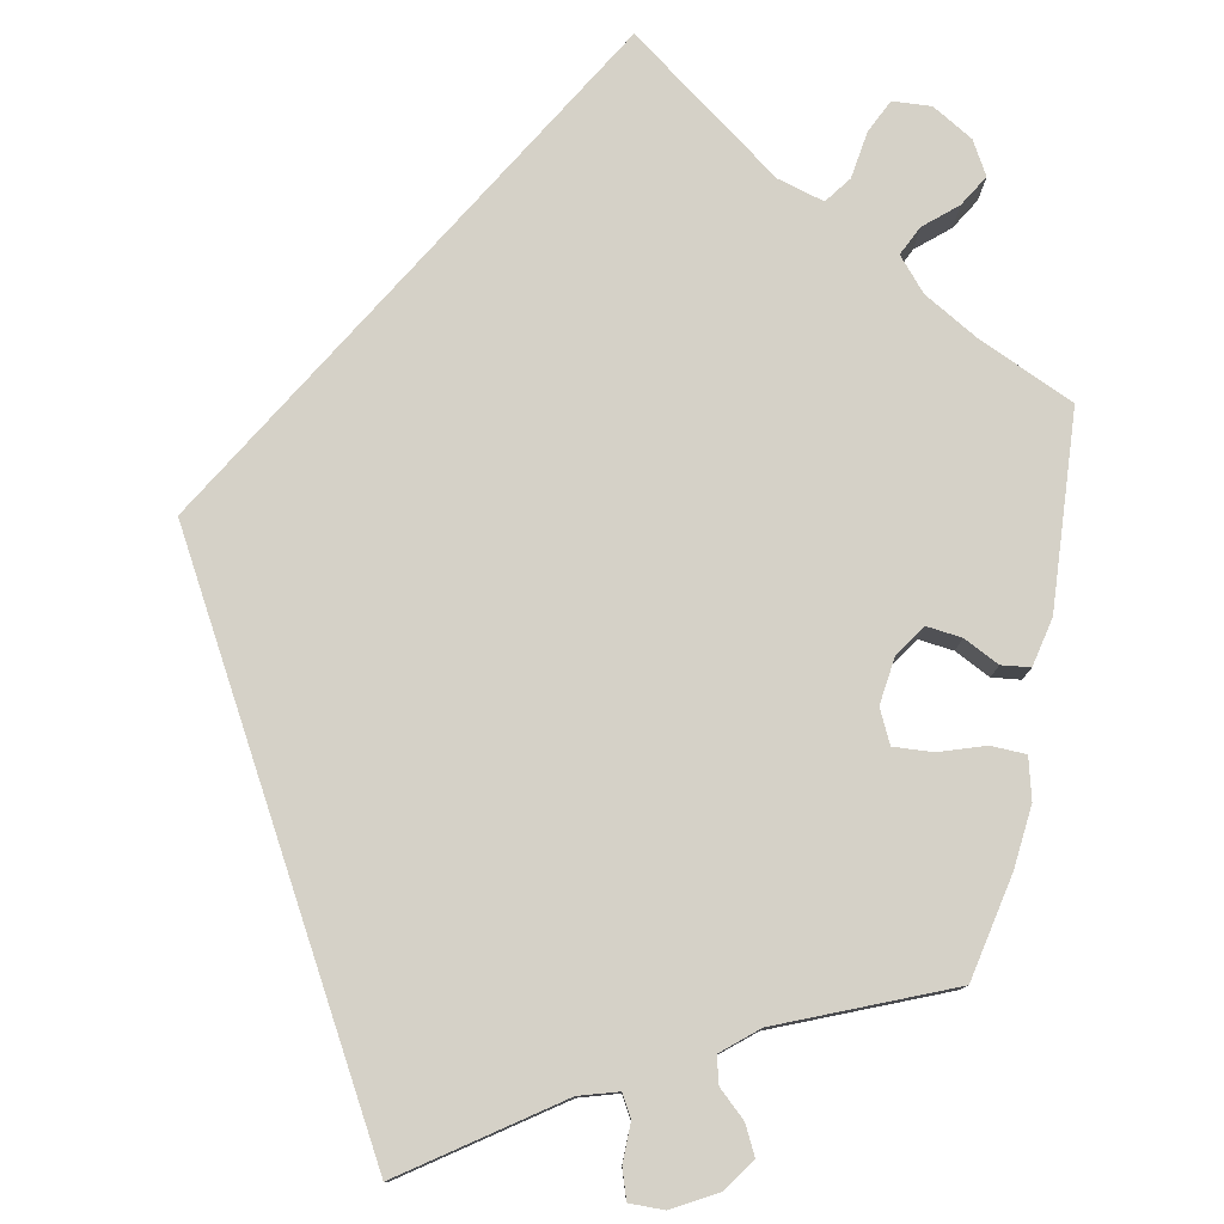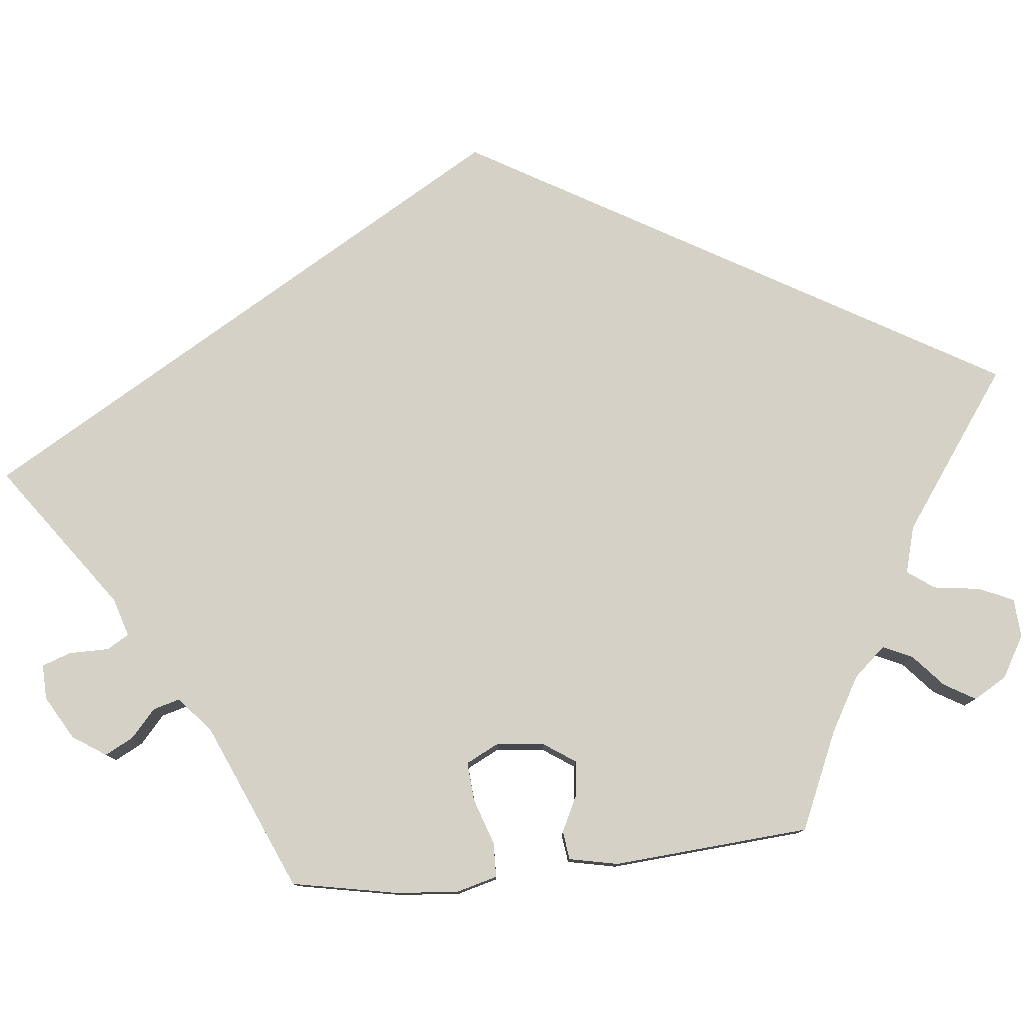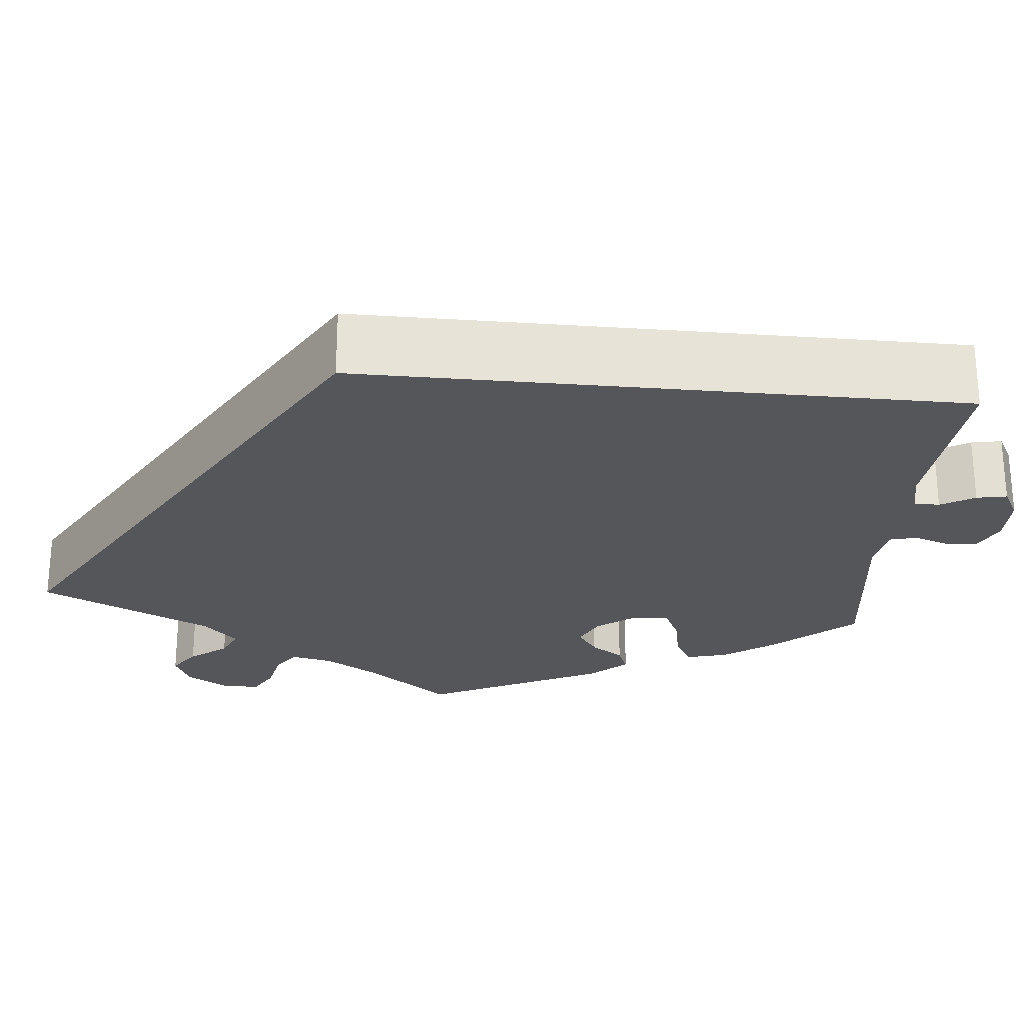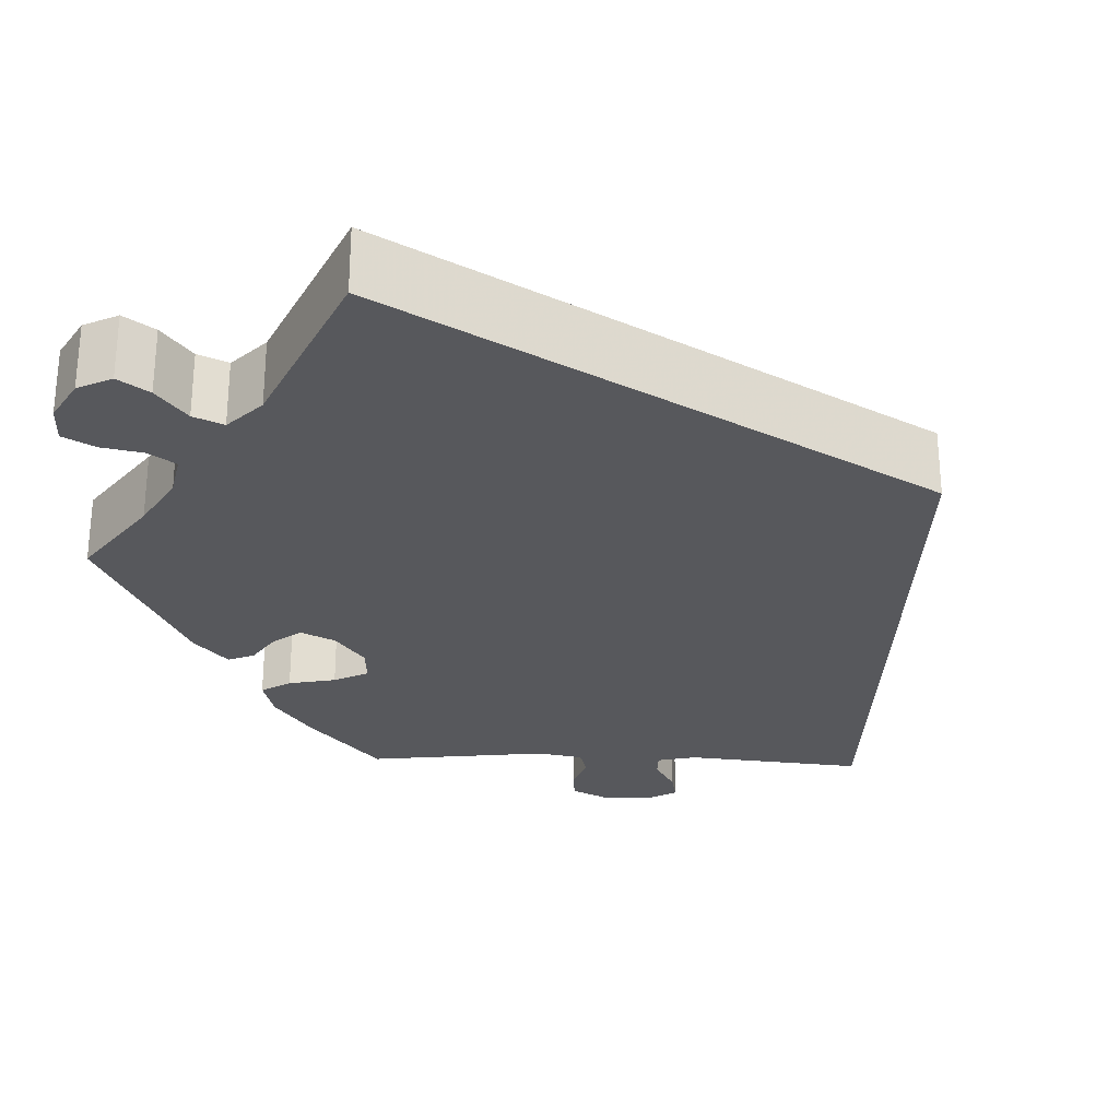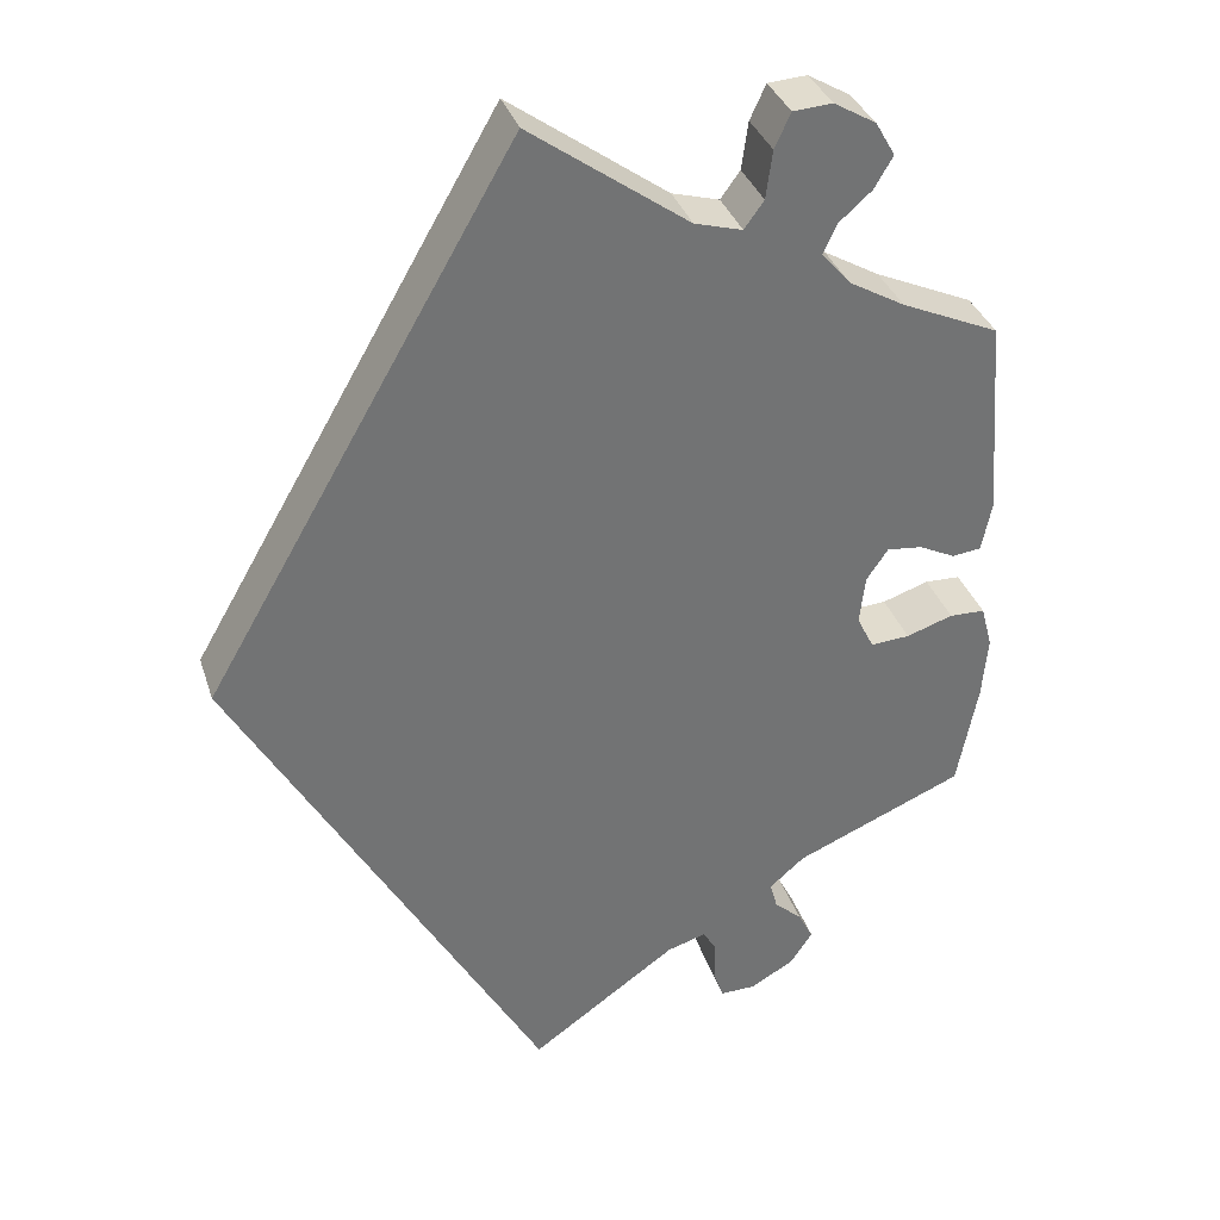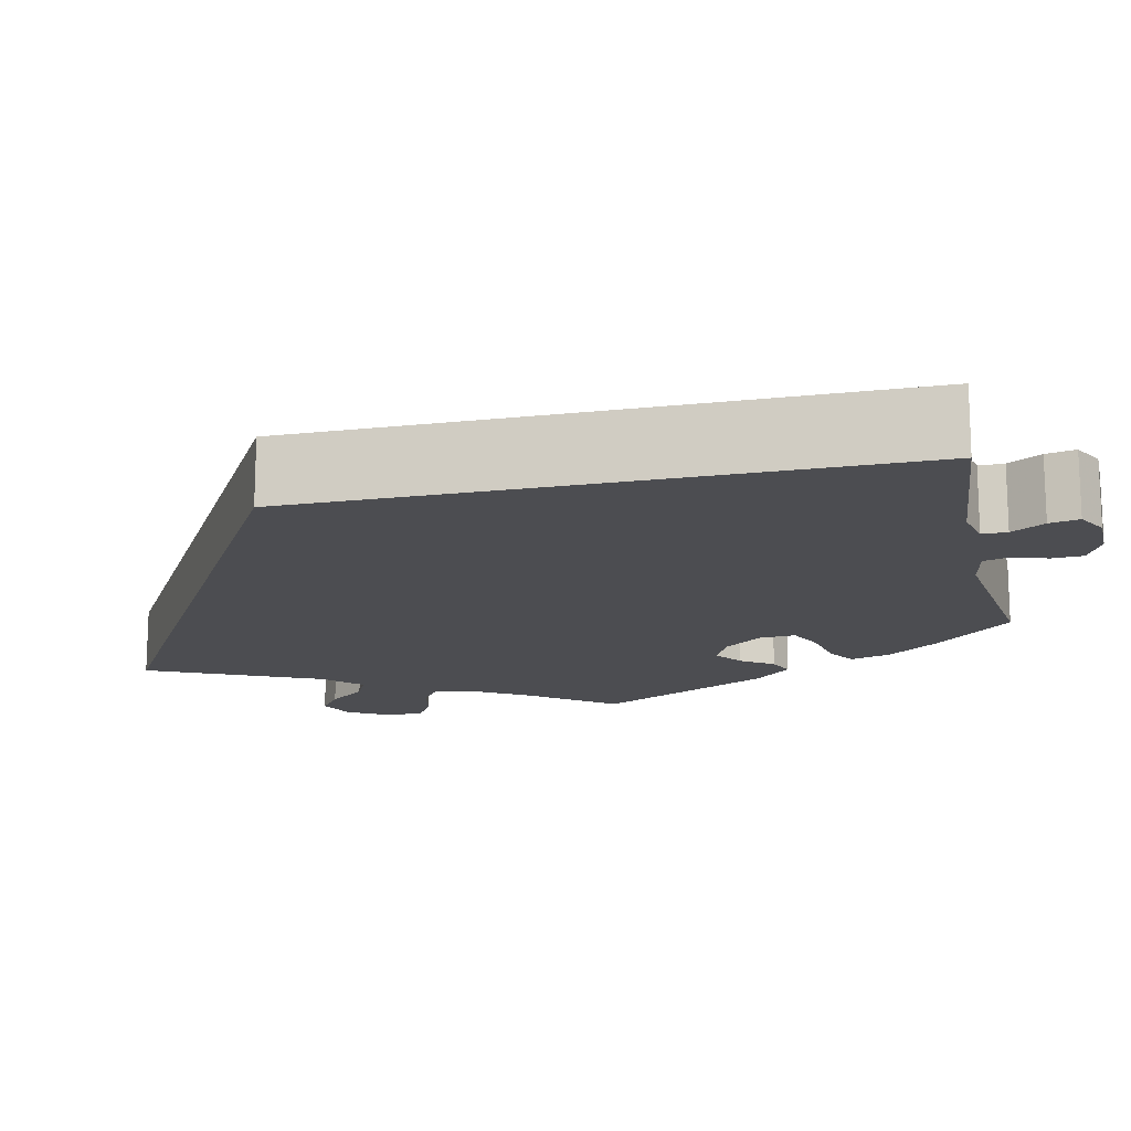
<metadata>
{"format":"obj","ext":"obj","renderer":"f3d","projection":"perspective","resolution":1024,"background":"white","views":[{"elev":78.9,"azim":-168.3,"up":"+Y"},{"elev":79.1,"azim":-96.0,"up":"+Y"},{"elev":-26.1,"azim":114.4,"up":"+Y"},{"elev":-28.4,"azim":27.9,"up":"+Y"},{"elev":34.4,"azim":163.0,"up":"+Z"},{"elev":-16.2,"azim":132.6,"up":"+Y"}]}
</metadata>
<code>
v -0.522 0.07 -0.175
v -0.528 0.07 -0.107
v -0.516 0.07 -0.062
v -0.478 0.07 -0.061
v -0.428 0.07 -0.078
v -0.386 0.07 -0.081
v -0.368 0.07 -0.045
v -0.374 0.07 0.007
v -0.397 0.07 0.041
v -0.435 0.07 0.037
v -0.474 0.07 0.018
v -0.505 0.07 0.022
v -0.516 0.07 0.075
v -0.5 0.07 0.289
v -0.395 0.07 0.335
v -0.335 0.07 0.369
v -0.304 0.07 0.404
v -0.319 0.07 0.436
v -0.354 0.07 0.467
v -0.374 0.07 0.501
v -0.353 0.07 0.537
v -0.308 0.07 0.563
v -0.266 0.07 0.56
v -0.249 0.07 0.523
v -0.242 0.07 0.472
v -0.221 0.07 0.443
v -0.17 0.07 0.457
v 0 0.07 0.578
v 0.334 0.07 0.001
v 0 0.07 -0.578
v -0.158 0.07 -0.465
v -0.2 0.07 -0.452
v -0.214 0.07 -0.476
v -0.214 0.07 -0.519
v -0.225 0.07 -0.551
v -0.263 0.07 -0.55
v -0.31 0.07 -0.523
v -0.334 0.07 -0.487
v -0.318 0.07 -0.456
v -0.288 0.07 -0.429
v -0.28 0.07 -0.4
v -0.318 0.07 -0.367
v -0.5 0.07 -0.289
v -0.522 0 -0.175
v -0.528 0 -0.107
v -0.516 0 -0.062
v -0.478 0 -0.061
v -0.428 0 -0.078
v -0.386 0 -0.081
v -0.368 0 -0.045
v -0.374 0 0.007
v -0.397 0 0.041
v -0.435 0 0.037
v -0.474 0 0.018
v -0.505 0 0.022
v -0.516 0 0.075
v -0.5 0 0.289
v -0.395 0 0.335
v -0.335 0 0.369
v -0.304 0 0.404
v -0.319 0 0.436
v -0.354 0 0.467
v -0.374 0 0.501
v -0.353 0 0.537
v -0.308 0 0.563
v -0.266 0 0.56
v -0.249 0 0.523
v -0.242 0 0.472
v -0.221 0 0.443
v -0.17 0 0.457
v 0 0 0.578
v 0.334 0 0.001
v 0 0 -0.578
v -0.158 0 -0.465
v -0.2 0 -0.452
v -0.214 0 -0.476
v -0.214 0 -0.519
v -0.225 0 -0.551
v -0.263 0 -0.55
v -0.31 0 -0.523
v -0.334 0 -0.487
v -0.318 0 -0.456
v -0.288 0 -0.429
v -0.28 0 -0.4
v -0.318 0 -0.367
v -0.5 0 -0.289
f 42 43 1 2
f 41 42 2 3
f 37 38 39 40
f 37 40 41
f 36 37 41
f 33 34 35 36
f 32 33 36 41
f 31 32 41 3
f 27 28 29 30
f 26 27 30 31
f 25 26 31
f 18 19 20 21
f 17 18 21 22
f 12 13 14 15
f 10 11 12 15
f 9 10 15 16
f 8 9 16 17
f 31 3 4 5
f 31 5 6
f 17 22 23 24
f 7 8 17 24
f 7 24 25 31
f 6 7 31
f 45 44 86 85
f 46 45 85 84
f 83 82 81 80
f 84 83 80
f 84 80 79
f 79 78 77 76
f 84 79 76 75
f 46 84 75 74
f 73 72 71 70
f 74 73 70 69
f 74 69 68
f 64 63 62 61
f 65 64 61 60
f 58 57 56 55
f 58 55 54 53
f 59 58 53 52
f 60 59 52 51
f 48 47 46 74
f 49 48 74
f 67 66 65 60
f 67 60 51 50
f 74 68 67 50
f 74 50 49
f 1 44 45 2
f 2 45 46 3
f 3 46 47 4
f 4 47 48 5
f 5 48 49 6
f 6 49 50 7
f 7 50 51 8
f 8 51 52 9
f 9 52 53 10
f 10 53 54 11
f 11 54 55 12
f 12 55 56 13
f 13 56 57 14
f 14 57 58 15
f 15 58 59 16
f 16 59 60 17
f 17 60 61 18
f 18 61 62 19
f 19 62 63 20
f 20 63 64 21
f 21 64 65 22
f 22 65 66 23
f 23 66 67 24
f 24 67 68 25
f 25 68 69 26
f 26 69 70 27
f 27 70 71 28
f 28 71 72 29
f 29 72 73 30
f 30 73 74 31
f 31 74 75 32
f 32 75 76 33
f 33 76 77 34
f 34 77 78 35
f 35 78 79 36
f 36 79 80 37
f 37 80 81 38
f 38 81 82 39
f 39 82 83 40
f 40 83 84 41
f 41 84 85 42
f 42 85 86 43
f 43 86 44 1

</code>
